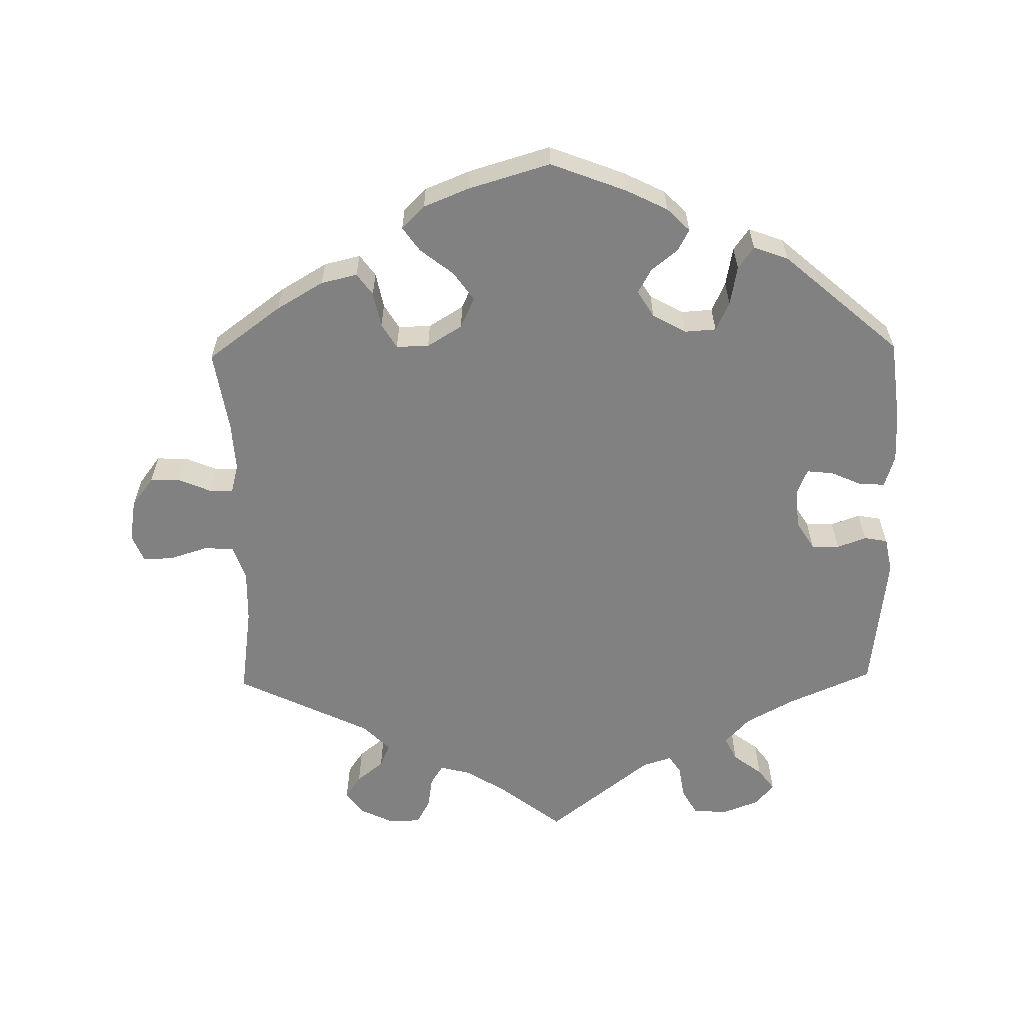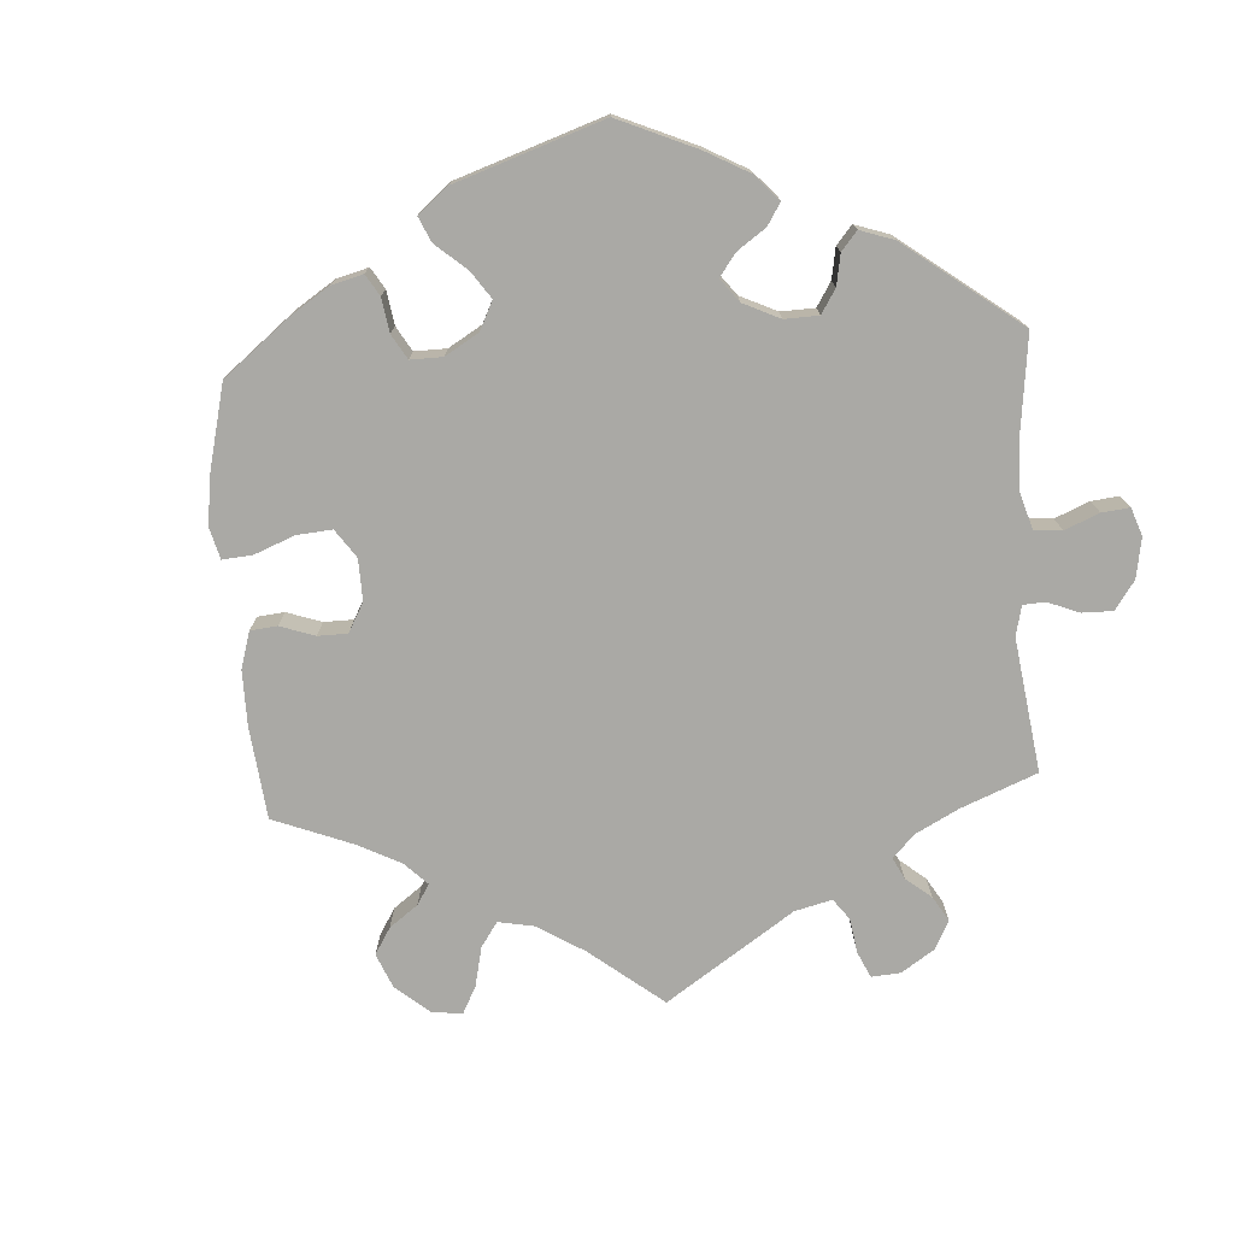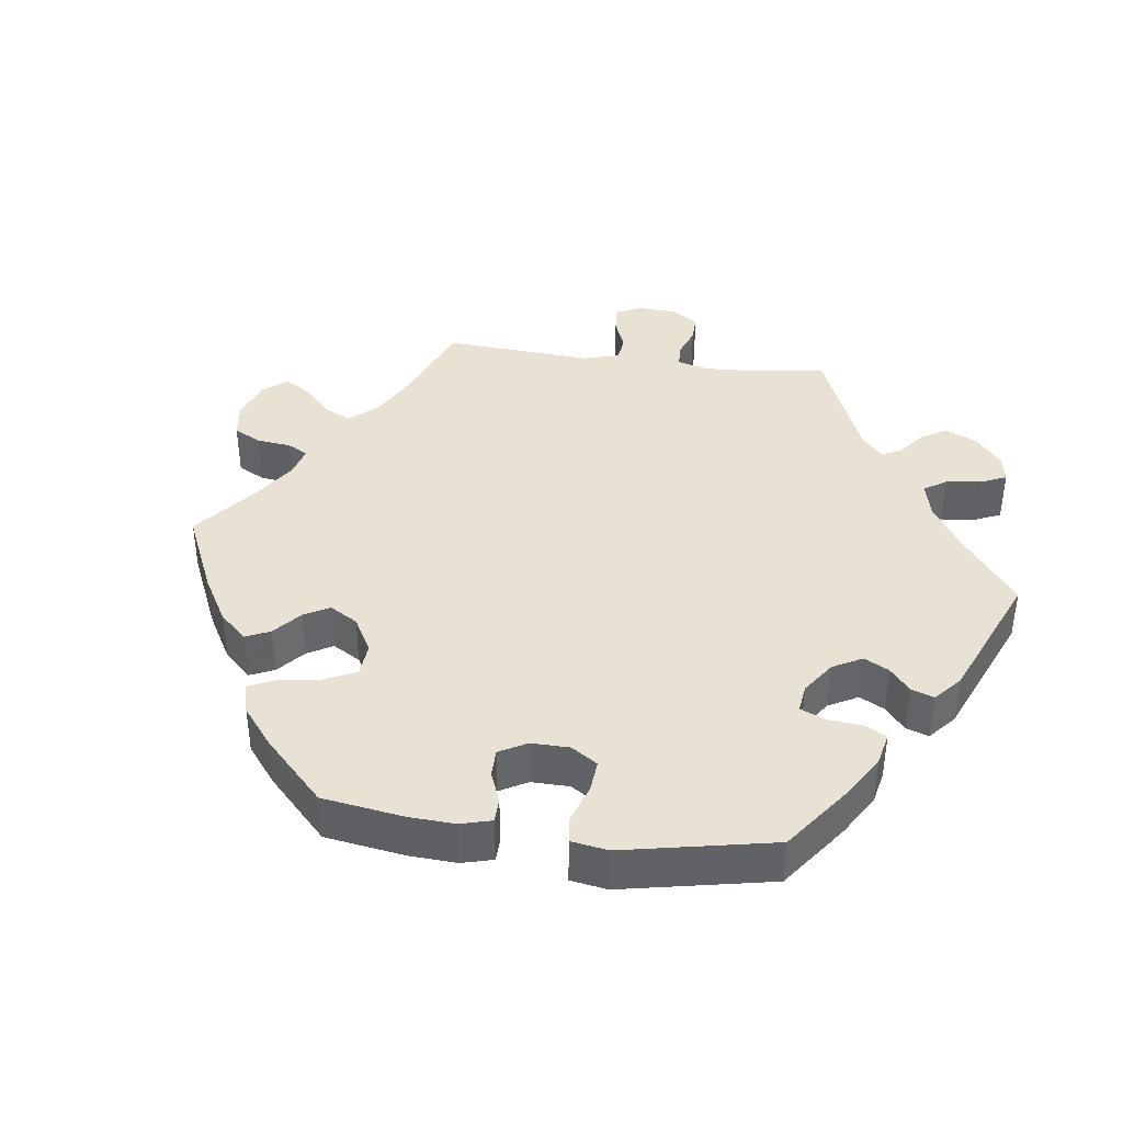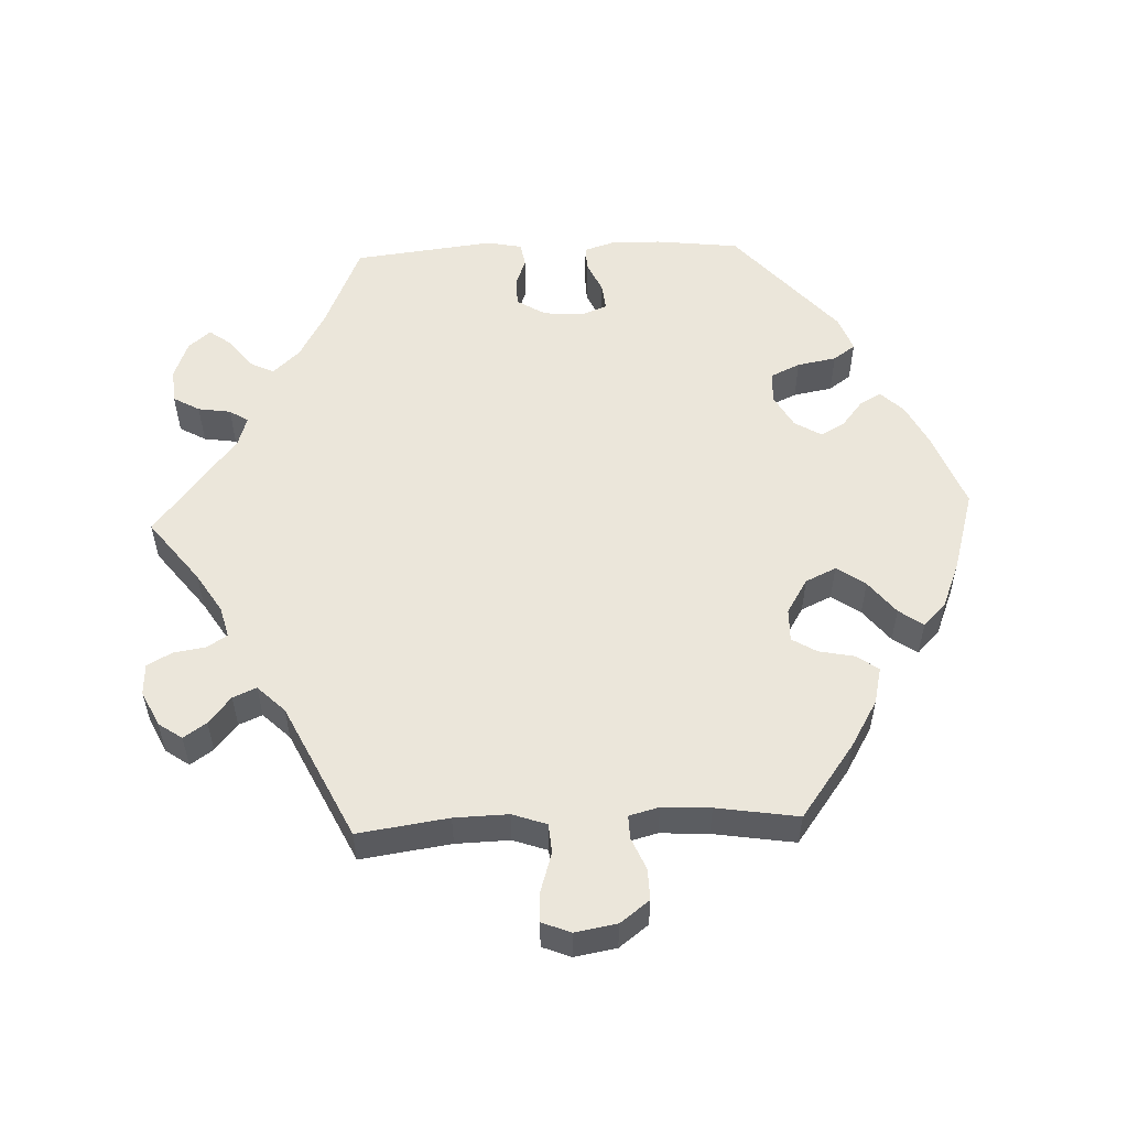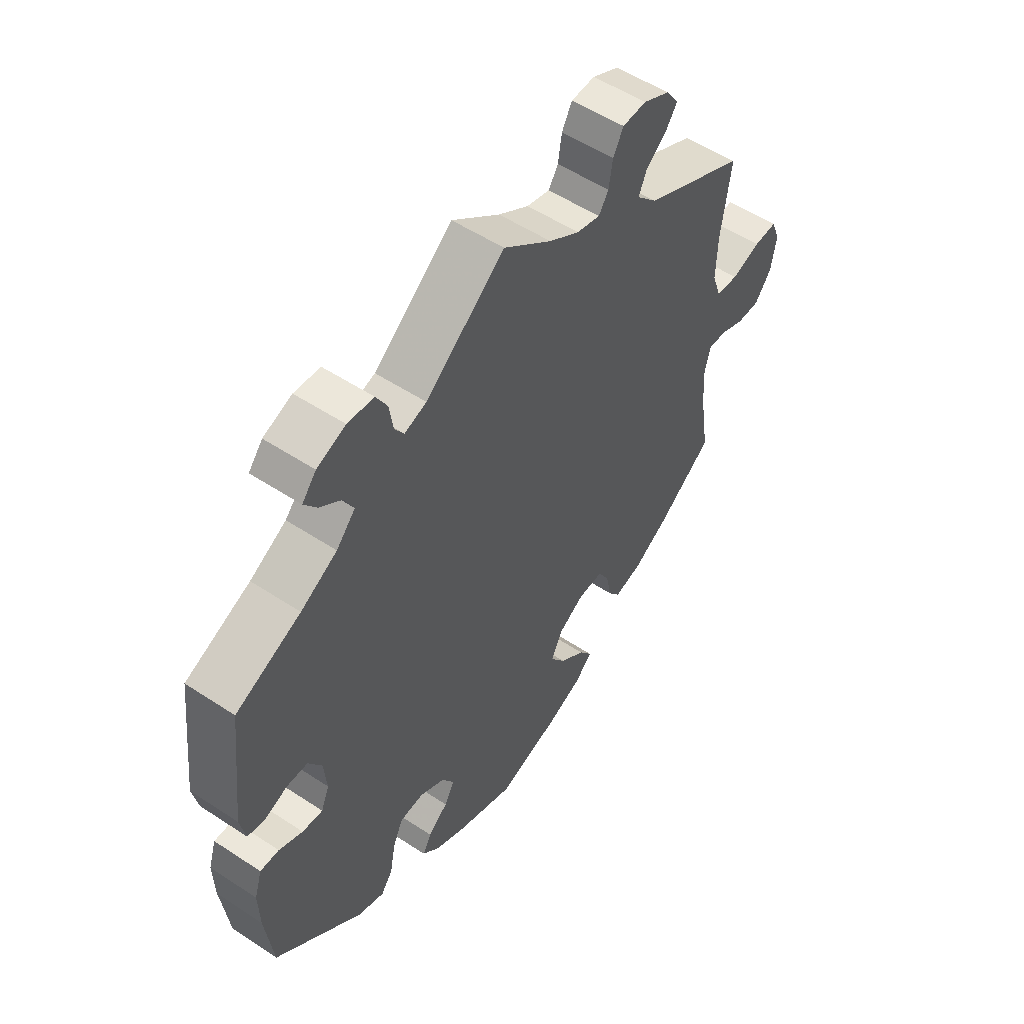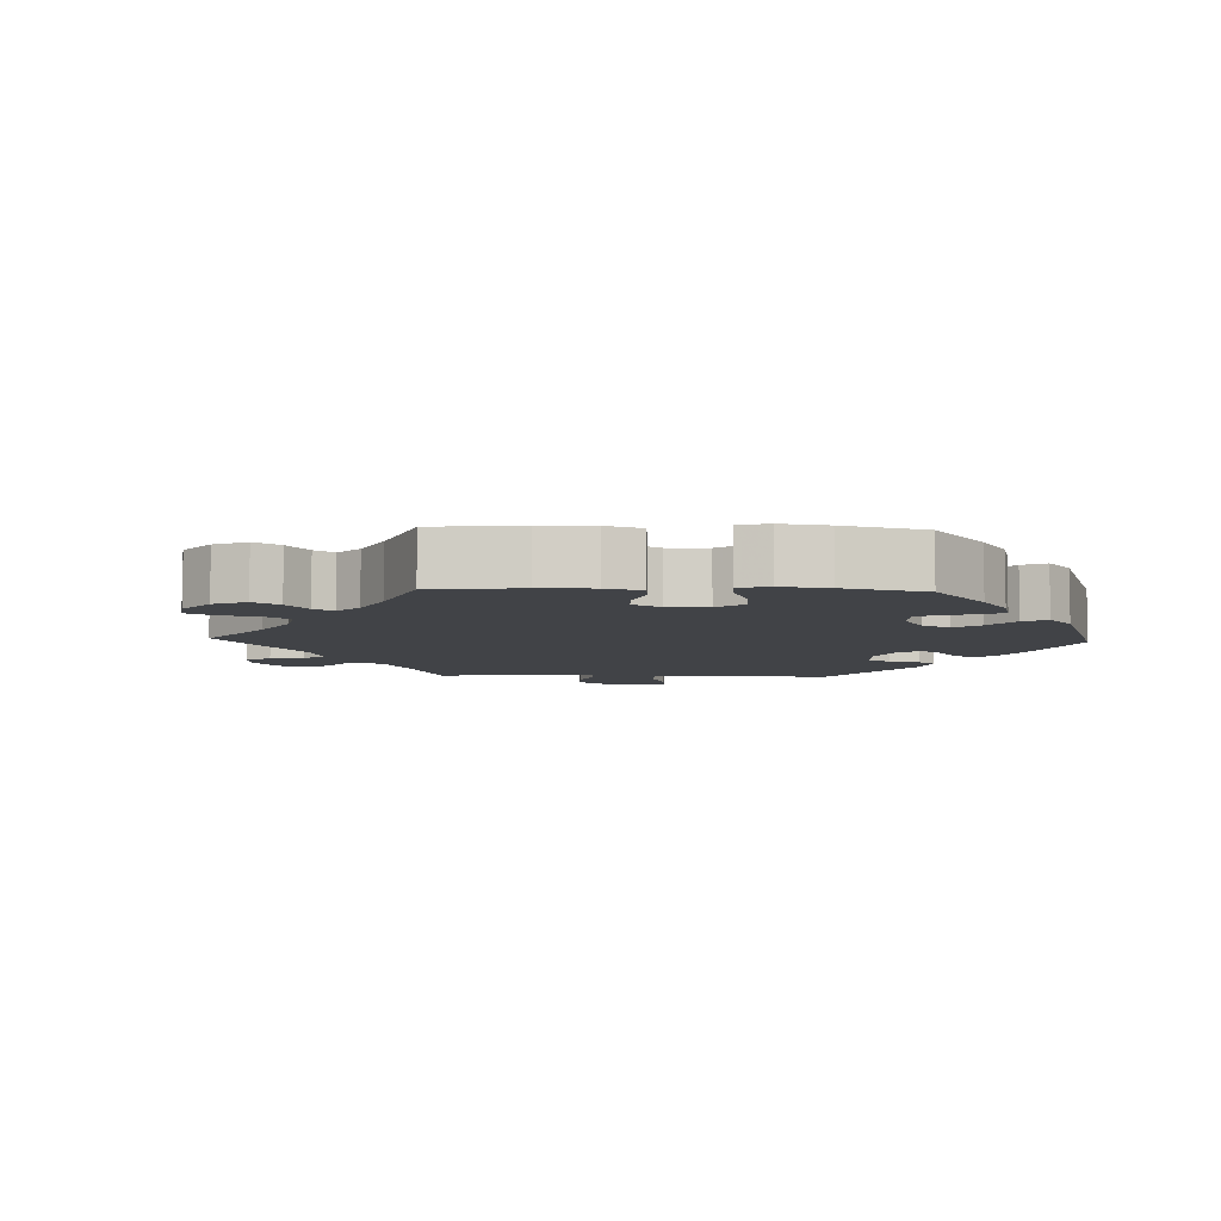
<metadata>
{"format":"obj","ext":"obj","renderer":"f3d","projection":"perspective","resolution":1024,"background":"white","views":[{"elev":-60.4,"azim":-179.0,"up":"+Y"},{"elev":-75.3,"azim":-116.4,"up":"+Y"},{"elev":39.8,"azim":-142.6,"up":"+Y"},{"elev":54.7,"azim":87.5,"up":"+Y"},{"elev":53.7,"azim":-54.9,"up":"+Z"},{"elev":-7.0,"azim":147.7,"up":"+Y"}]}
</metadata>
<code>
v -0.514 0.07 -0.172
v -0.516 0.07 -0.103
v -0.502 0.07 -0.058
v -0.467 0.07 -0.059
v -0.423 0.07 -0.079
v -0.385 0.07 -0.083
v -0.37 0.07 -0.046
v -0.375 0.07 0.01
v -0.4 0.07 0.05
v -0.439 0.07 0.051
v -0.48 0.07 0.036
v -0.513 0.07 0.042
v -0.523 0.07 0.091
v -0.5 0.07 0.289
v -0.38 0.07 0.341
v -0.313 0.07 0.378
v -0.278 0.07 0.416
v -0.295 0.07 0.45
v -0.336 0.07 0.481
v -0.359 0.07 0.512
v -0.333 0.07 0.543
v -0.28 0.07 0.563
v -0.232 0.07 0.559
v -0.211 0.07 0.522
v -0.204 0.07 0.476
v -0.187 0.07 0.45
v -0.146 0.07 0.463
v 0 0.07 0.578
v 0.089 0.07 0.509
v 0.145 0.07 0.474
v 0.188 0.07 0.463
v 0.206 0.07 0.491
v 0.213 0.07 0.536
v 0.232 0.07 0.571
v 0.276 0.07 0.573
v 0.325 0.07 0.549
v 0.348 0.07 0.516
v 0.326 0.07 0.484
v 0.288 0.07 0.453
v 0.274 0.07 0.42
v 0.311 0.07 0.382
v 0.501 0.07 0.29
v 0.483 0.07 0.163
v 0.481 0.07 0.087
v 0.498 0.07 0.039
v 0.539 0.07 0.036
v 0.593 0.07 0.053
v 0.636 0.07 0.055
v 0.652 0.07 0.015
v 0.642 0.07 -0.044
v 0.611 0.07 -0.085
v 0.568 0.07 -0.084
v 0.523 0.07 -0.065
v 0.49 0.07 -0.064
v 0.479 0.07 -0.106
v 0.483 0.07 -0.174
v 0.501 0.07 -0.289
v 0.398 0.07 -0.365
v 0.332 0.07 -0.404
v 0.281 0.07 -0.416
v 0.259 0.07 -0.386
v 0.249 0.07 -0.336
v 0.228 0.07 -0.301
v 0.182 0.07 -0.302
v 0.133 0.07 -0.332
v 0.113 0.07 -0.375
v 0.141 0.07 -0.415
v 0.188 0.07 -0.452
v 0.212 0.07 -0.486
v 0.18 0.07 -0.518
v 0.116 0.07 -0.544
v 0.001 0.07 -0.578
v -0.106 0.07 -0.537
v -0.164 0.07 -0.508
v -0.196 0.07 -0.476
v -0.18 0.07 -0.446
v -0.143 0.07 -0.416
v -0.124 0.07 -0.382
v -0.147 0.07 -0.344
v -0.194 0.07 -0.318
v -0.238 0.07 -0.321
v -0.257 0.07 -0.362
v -0.267 0.07 -0.417
v -0.289 0.07 -0.448
v -0.338 0.07 -0.43
v -0.5 0.07 -0.289
v -0.514 0 -0.172
v -0.516 0 -0.103
v -0.502 0 -0.058
v -0.467 0 -0.059
v -0.423 0 -0.079
v -0.385 0 -0.083
v -0.37 0 -0.046
v -0.375 0 0.01
v -0.4 0 0.05
v -0.439 0 0.051
v -0.48 0 0.036
v -0.513 0 0.042
v -0.523 0 0.091
v -0.5 0 0.289
v -0.38 0 0.341
v -0.313 0 0.378
v -0.278 0 0.416
v -0.295 0 0.45
v -0.336 0 0.481
v -0.359 0 0.512
v -0.333 0 0.543
v -0.28 0 0.563
v -0.232 0 0.559
v -0.211 0 0.522
v -0.204 0 0.476
v -0.187 0 0.45
v -0.146 0 0.463
v 0 0 0.578
v 0.089 0 0.509
v 0.145 0 0.474
v 0.188 0 0.463
v 0.206 0 0.491
v 0.213 0 0.536
v 0.232 0 0.571
v 0.276 0 0.573
v 0.325 0 0.549
v 0.348 0 0.516
v 0.326 0 0.484
v 0.288 0 0.453
v 0.274 0 0.42
v 0.311 0 0.382
v 0.501 0 0.29
v 0.483 0 0.163
v 0.481 0 0.087
v 0.498 0 0.039
v 0.539 0 0.036
v 0.593 0 0.053
v 0.636 0 0.055
v 0.652 0 0.015
v 0.642 0 -0.044
v 0.611 0 -0.085
v 0.568 0 -0.084
v 0.523 0 -0.065
v 0.49 0 -0.064
v 0.479 0 -0.106
v 0.483 0 -0.174
v 0.501 0 -0.289
v 0.398 0 -0.365
v 0.332 0 -0.404
v 0.281 0 -0.416
v 0.259 0 -0.386
v 0.249 0 -0.336
v 0.228 0 -0.301
v 0.182 0 -0.302
v 0.133 0 -0.332
v 0.113 0 -0.375
v 0.141 0 -0.415
v 0.188 0 -0.452
v 0.212 0 -0.486
v 0.18 0 -0.518
v 0.116 0 -0.544
v 0.001 0 -0.578
v -0.106 0 -0.537
v -0.164 0 -0.508
v -0.196 0 -0.476
v -0.18 0 -0.446
v -0.143 0 -0.416
v -0.124 0 -0.382
v -0.147 0 -0.344
v -0.194 0 -0.318
v -0.238 0 -0.321
v -0.257 0 -0.362
v -0.267 0 -0.417
v -0.289 0 -0.448
v -0.338 0 -0.43
v -0.5 0 -0.289
f 82 83 84 85
f 81 82 85 86
f 80 81 86 1
f 74 75 76 77
f 74 77 78
f 73 74 78
f 72 73 78
f 71 72 78 79
f 67 68 69 70
f 66 67 70 71
f 59 60 61 62
f 59 62 63
f 56 57 58 59
f 55 56 59 63
f 54 55 63 64
f 50 51 52 53
f 50 53 54
f 49 50 54
f 46 47 48 49
f 45 46 49 54
f 44 45 54 64
f 41 42 43
f 40 41 43 44
f 36 37 38 39
f 36 39 40
f 35 36 40
f 32 33 34 35
f 31 32 35 40
f 30 31 40 44
f 27 28 29
f 26 27 29 30
f 22 23 24 25
f 22 25 26
f 21 22 26
f 18 19 20 21
f 17 18 21 26
f 16 17 26 30
f 12 13 14 15
f 10 11 12 15
f 9 10 15 16
f 8 9 16 30
f 2 3 4 5
f 80 1 2 5
f 79 80 5 6
f 66 71 79 6
f 30 44 64 65
f 7 8 30 65
f 6 7 65 66
f 171 170 169 168
f 172 171 168 167
f 87 172 167 166
f 163 162 161 160
f 164 163 160
f 164 160 159
f 164 159 158
f 165 164 158 157
f 156 155 154 153
f 157 156 153 152
f 148 147 146 145
f 149 148 145
f 145 144 143 142
f 149 145 142 141
f 150 149 141 140
f 139 138 137 136
f 140 139 136
f 140 136 135
f 135 134 133 132
f 140 135 132 131
f 150 140 131 130
f 129 128 127
f 130 129 127 126
f 125 124 123 122
f 126 125 122
f 126 122 121
f 121 120 119 118
f 126 121 118 117
f 130 126 117 116
f 115 114 113
f 116 115 113 112
f 111 110 109 108
f 112 111 108
f 112 108 107
f 107 106 105 104
f 112 107 104 103
f 116 112 103 102
f 101 100 99 98
f 101 98 97 96
f 102 101 96 95
f 116 102 95 94
f 91 90 89 88
f 91 88 87 166
f 92 91 166 165
f 92 165 157 152
f 151 150 130 116
f 151 116 94 93
f 152 151 93 92
f 1 87 88 2
f 2 88 89 3
f 3 89 90 4
f 4 90 91 5
f 5 91 92 6
f 6 92 93 7
f 7 93 94 8
f 8 94 95 9
f 9 95 96 10
f 10 96 97 11
f 11 97 98 12
f 12 98 99 13
f 13 99 100 14
f 14 100 101 15
f 15 101 102 16
f 16 102 103 17
f 17 103 104 18
f 18 104 105 19
f 19 105 106 20
f 20 106 107 21
f 21 107 108 22
f 22 108 109 23
f 23 109 110 24
f 24 110 111 25
f 25 111 112 26
f 26 112 113 27
f 27 113 114 28
f 28 114 115 29
f 29 115 116 30
f 30 116 117 31
f 31 117 118 32
f 32 118 119 33
f 33 119 120 34
f 34 120 121 35
f 35 121 122 36
f 36 122 123 37
f 37 123 124 38
f 38 124 125 39
f 39 125 126 40
f 40 126 127 41
f 41 127 128 42
f 42 128 129 43
f 43 129 130 44
f 44 130 131 45
f 45 131 132 46
f 46 132 133 47
f 47 133 134 48
f 48 134 135 49
f 49 135 136 50
f 50 136 137 51
f 51 137 138 52
f 52 138 139 53
f 53 139 140 54
f 54 140 141 55
f 55 141 142 56
f 56 142 143 57
f 57 143 144 58
f 58 144 145 59
f 59 145 146 60
f 60 146 147 61
f 61 147 148 62
f 62 148 149 63
f 63 149 150 64
f 64 150 151 65
f 65 151 152 66
f 66 152 153 67
f 67 153 154 68
f 68 154 155 69
f 69 155 156 70
f 70 156 157 71
f 71 157 158 72
f 72 158 159 73
f 73 159 160 74
f 74 160 161 75
f 75 161 162 76
f 76 162 163 77
f 77 163 164 78
f 78 164 165 79
f 79 165 166 80
f 80 166 167 81
f 81 167 168 82
f 82 168 169 83
f 83 169 170 84
f 84 170 171 85
f 85 171 172 86
f 86 172 87 1

</code>
